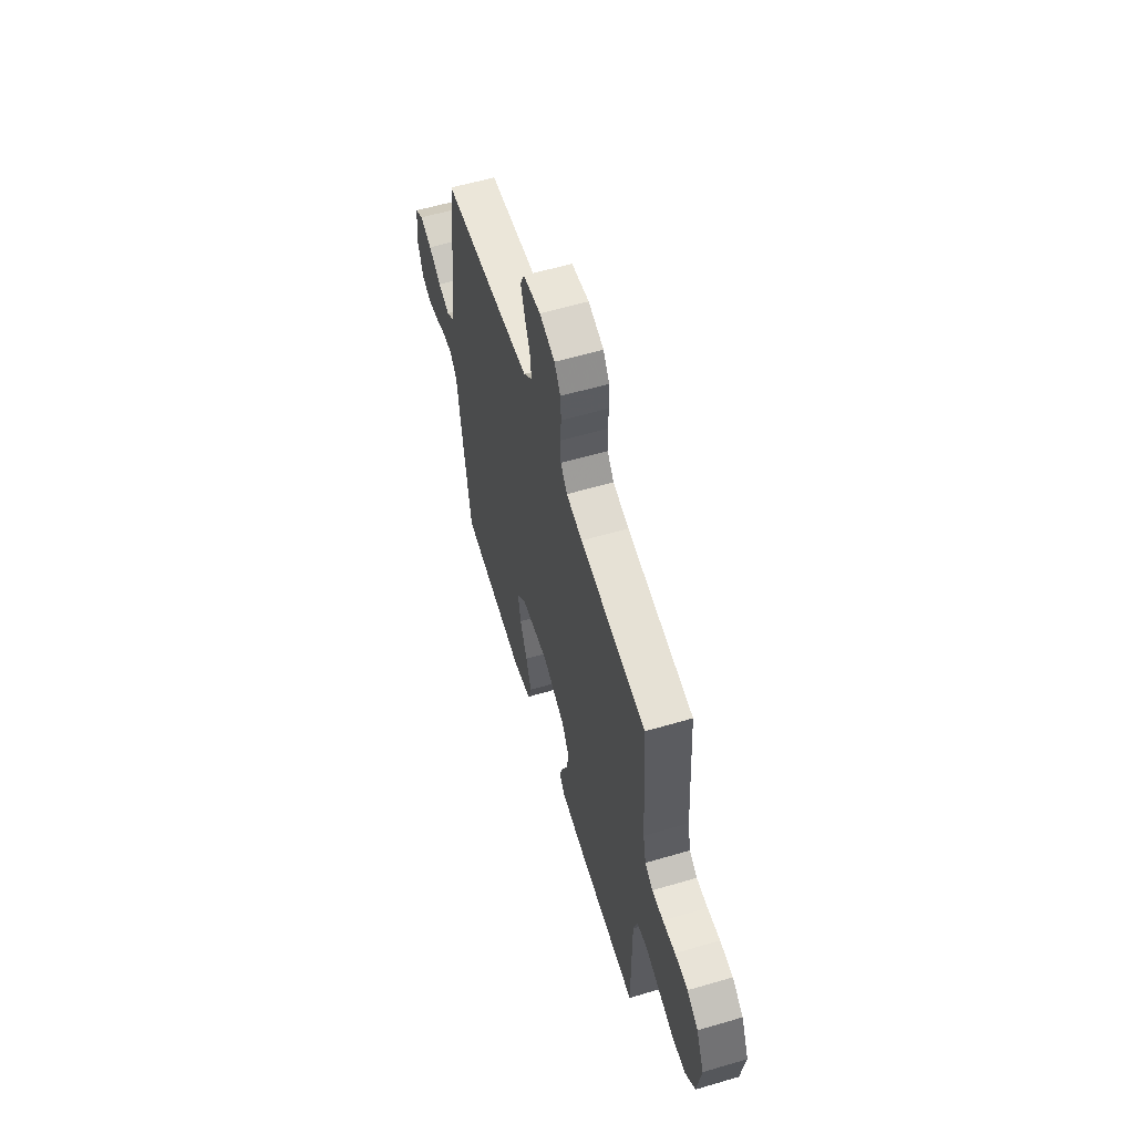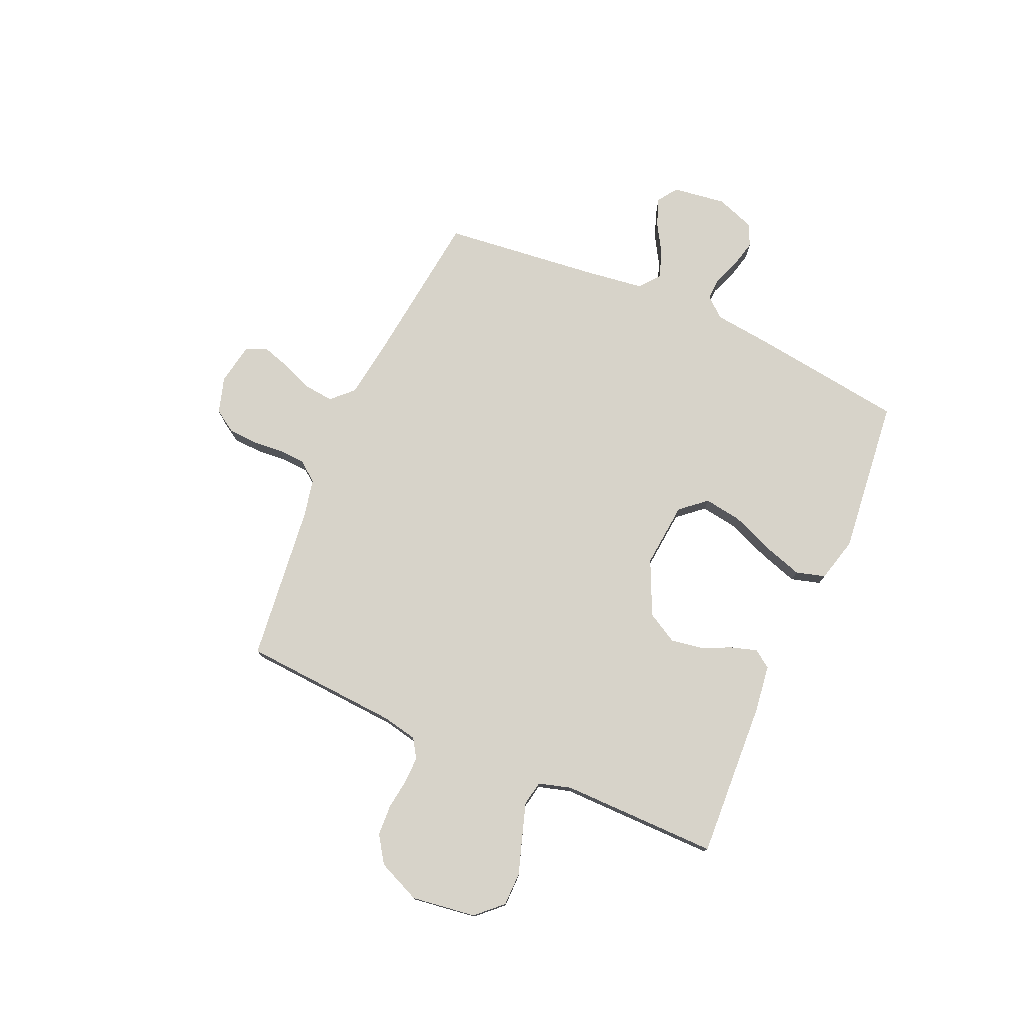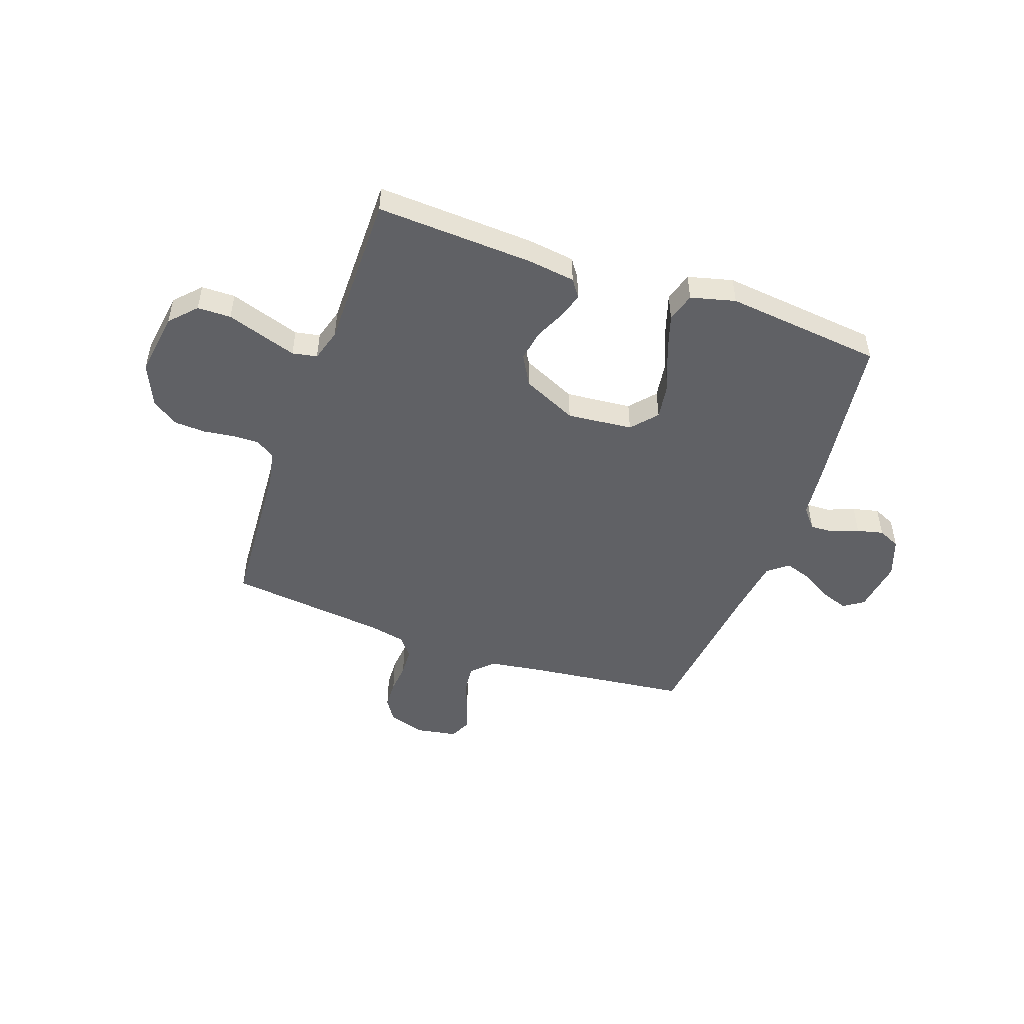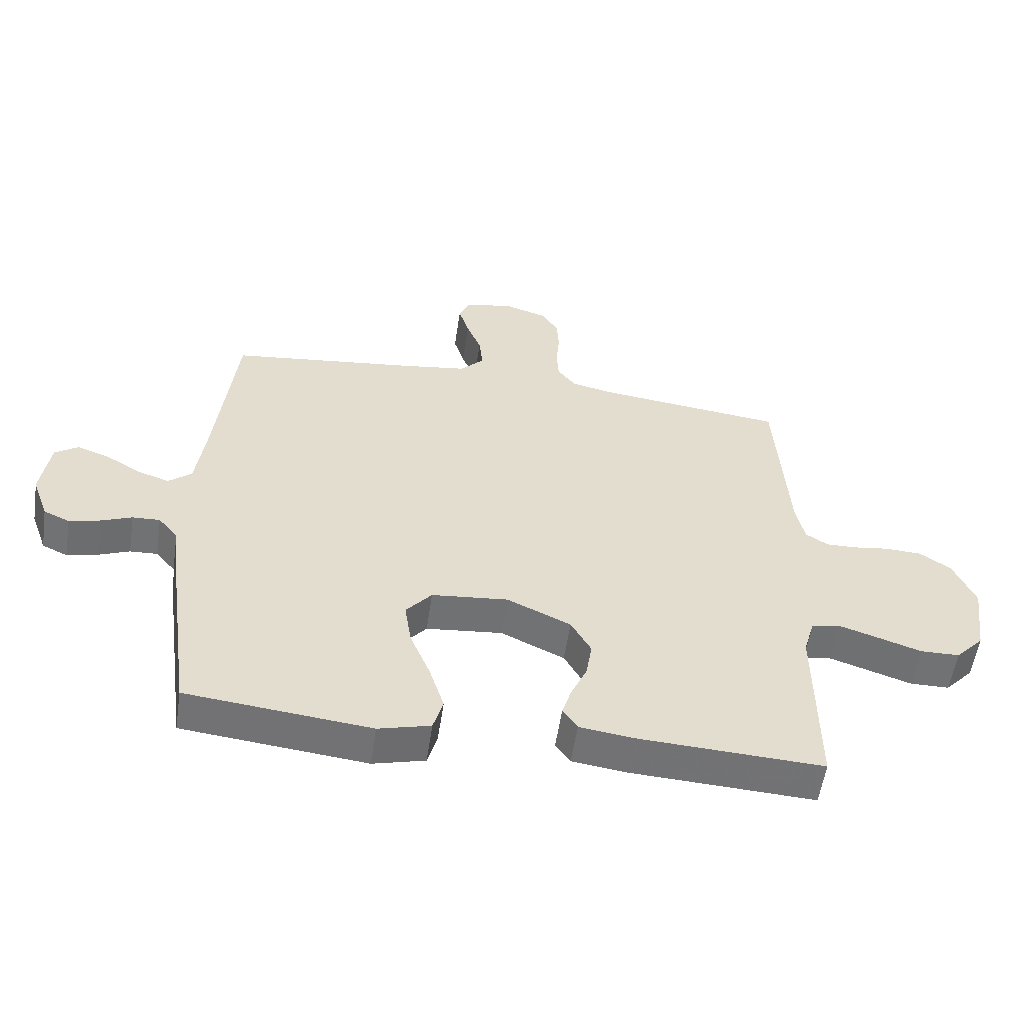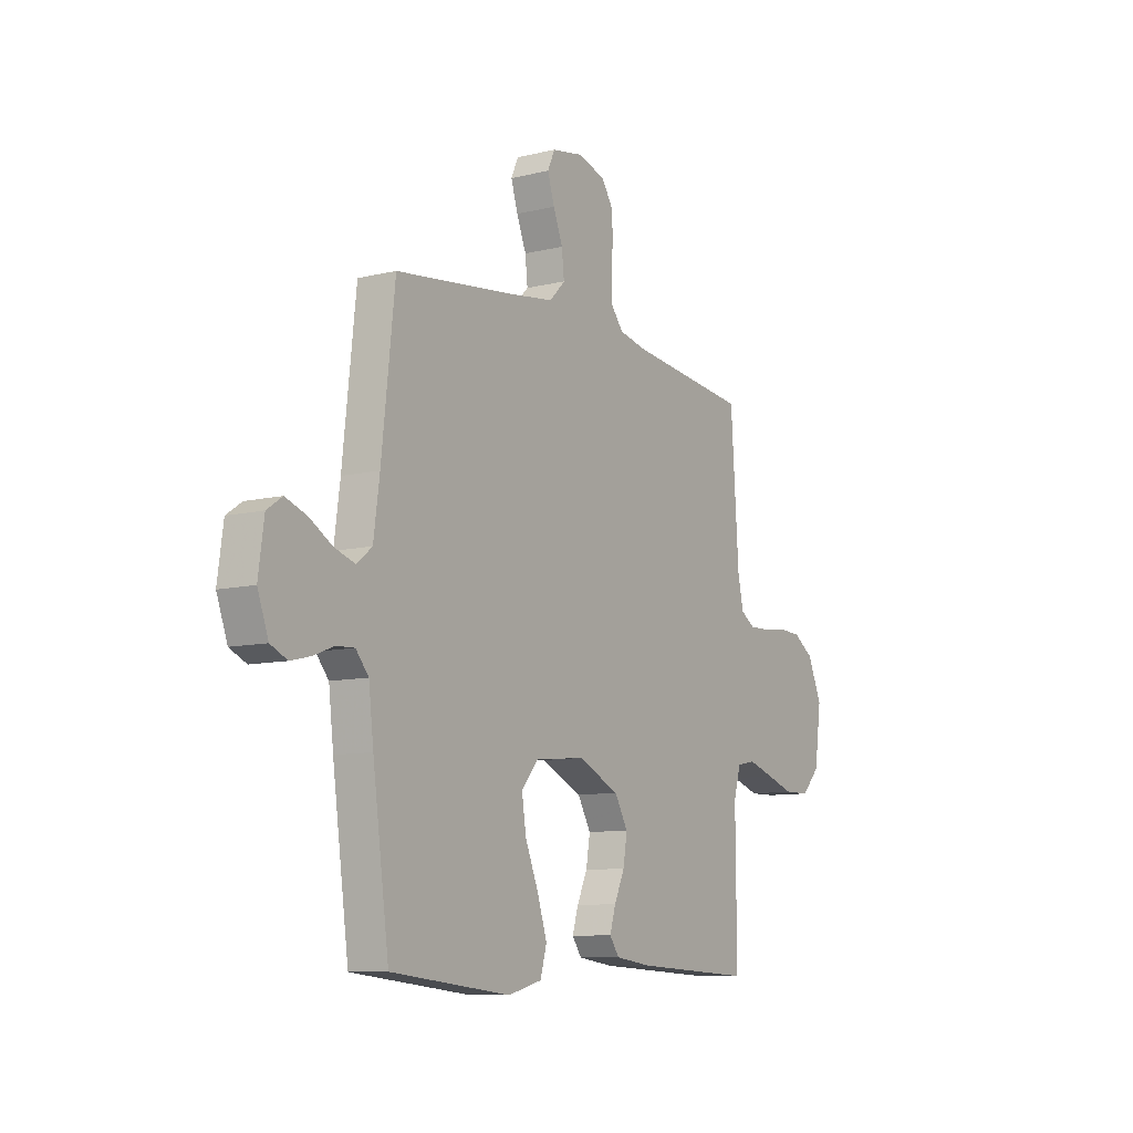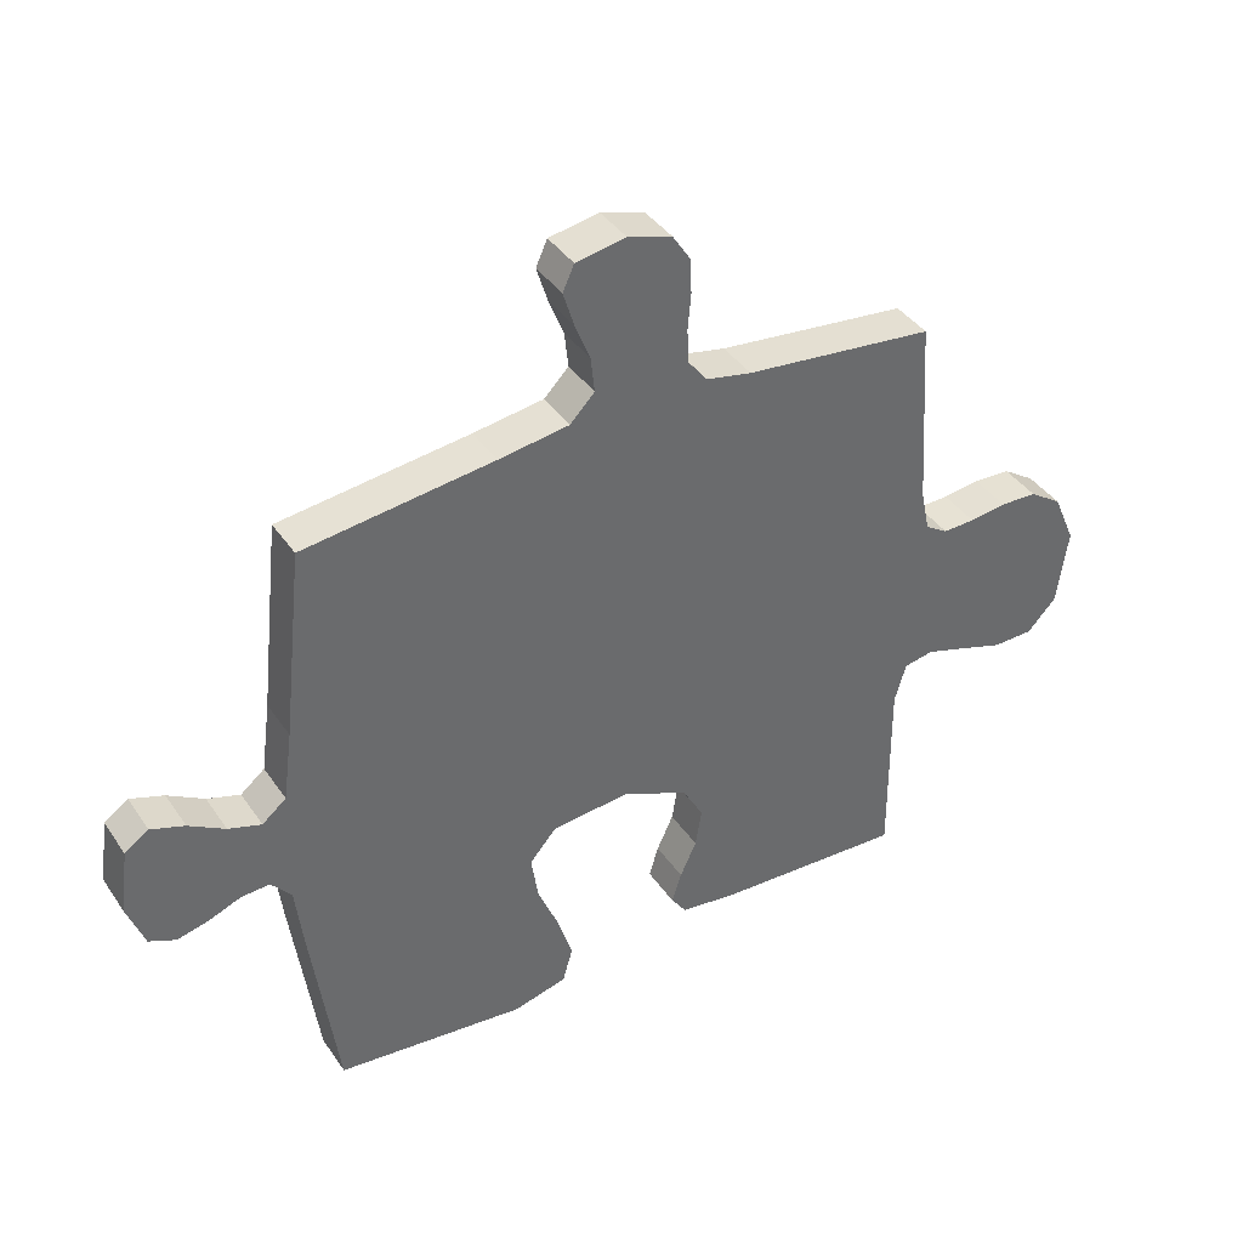
<metadata>
{"format":"obj","ext":"obj","renderer":"f3d","projection":"perspective","resolution":1024,"background":"white","views":[{"elev":59.2,"azim":73.2,"up":"+Z"},{"elev":76.4,"azim":113.7,"up":"+Y"},{"elev":-48.9,"azim":160.4,"up":"+Y"},{"elev":-55.6,"azim":-8.4,"up":"+Z"},{"elev":-9.5,"azim":-57.5,"up":"+Z"},{"elev":39.6,"azim":-30.9,"up":"+Z"}]}
</metadata>
<code>
v -0.5 0.07 -0.5
v -0.541 0.07 -0.2
v -0.553 0.07 -0.097
v -0.585 0.07 -0.059
v -0.63 0.07 -0.061
v -0.681 0.07 -0.081
v -0.731 0.07 -0.093
v -0.773 0.07 -0.074
v -0.8 0.07 0
v -0.786 0.07 0.102
v -0.748 0.07 0.128
v -0.695 0.07 0.109
v -0.638 0.07 0.075
v -0.586 0.07 0.058
v -0.548 0.07 0.089
v -0.533 0.07 0.2
v -0.5 0.07 0.5
v -0.2 0.07 0.536
v -0.089 0.07 0.552
v -0.05 0.07 0.592
v -0.056 0.07 0.648
v -0.08 0.07 0.708
v -0.097 0.07 0.763
v -0.079 0.07 0.803
v 0 0.07 0.817
v 0.069 0.07 0.796
v 0.097 0.07 0.753
v 0.1 0.07 0.698
v 0.095 0.07 0.64
v 0.098 0.07 0.587
v 0.128 0.07 0.549
v 0.2 0.07 0.534
v 0.5 0.07 0.5
v 0.52 0.07 0.2
v 0.534 0.07 0.133
v 0.57 0.07 0.11
v 0.621 0.07 0.111
v 0.679 0.07 0.119
v 0.738 0.07 0.116
v 0.789 0.07 0.082
v 0.825 0.07 0
v 0.808 0.07 -0.123
v 0.762 0.07 -0.172
v 0.698 0.07 -0.173
v 0.628 0.07 -0.15
v 0.563 0.07 -0.129
v 0.516 0.07 -0.138
v 0.498 0.07 -0.2
v 0.5 0.07 -0.5
v 0.2 0.07 -0.485
v 0.11 0.07 -0.473
v 0.086 0.07 -0.439
v 0.101 0.07 -0.39
v 0.127 0.07 -0.333
v 0.137 0.07 -0.272
v 0.104 0.07 -0.214
v 0 0.07 -0.166
v -0.125 0.07 -0.178
v -0.167 0.07 -0.227
v -0.156 0.07 -0.299
v -0.123 0.07 -0.379
v -0.099 0.07 -0.454
v -0.115 0.07 -0.51
v -0.2 0.07 -0.532
v -0.5 0 -0.5
v -0.541 0 -0.2
v -0.553 0 -0.097
v -0.585 0 -0.059
v -0.63 0 -0.061
v -0.681 0 -0.081
v -0.731 0 -0.093
v -0.773 0 -0.074
v -0.8 0 0
v -0.786 0 0.102
v -0.748 0 0.128
v -0.695 0 0.109
v -0.638 0 0.075
v -0.586 0 0.058
v -0.548 0 0.089
v -0.533 0 0.2
v -0.5 0 0.5
v -0.2 0 0.536
v -0.089 0 0.552
v -0.05 0 0.592
v -0.056 0 0.648
v -0.08 0 0.708
v -0.097 0 0.763
v -0.079 0 0.803
v 0 0 0.817
v 0.069 0 0.796
v 0.097 0 0.753
v 0.1 0 0.698
v 0.095 0 0.64
v 0.098 0 0.587
v 0.128 0 0.549
v 0.2 0 0.534
v 0.5 0 0.5
v 0.52 0 0.2
v 0.534 0 0.133
v 0.57 0 0.11
v 0.621 0 0.111
v 0.679 0 0.119
v 0.738 0 0.116
v 0.789 0 0.082
v 0.825 0 0
v 0.808 0 -0.123
v 0.762 0 -0.172
v 0.698 0 -0.173
v 0.628 0 -0.15
v 0.563 0 -0.129
v 0.516 0 -0.138
v 0.498 0 -0.2
v 0.5 0 -0.5
v 0.2 0 -0.485
v 0.11 0 -0.473
v 0.086 0 -0.439
v 0.101 0 -0.39
v 0.127 0 -0.333
v 0.137 0 -0.272
v 0.104 0 -0.214
v 0 0 -0.166
v -0.125 0 -0.178
v -0.167 0 -0.227
v -0.156 0 -0.299
v -0.123 0 -0.379
v -0.099 0 -0.454
v -0.115 0 -0.51
v -0.2 0 -0.532
f 60 61 62 63
f 60 63 64 1
f 51 52 53 54
f 51 54 55
f 48 49 50 51
f 47 48 51 55
f 42 43 44 45
f 42 45 46
f 41 42 46
f 40 41 46 47
f 37 38 39 40
f 36 37 40 47
f 32 33 34
f 31 32 34 35
f 26 27 28 29
f 26 29 30
f 25 26 30
f 24 25 30
f 21 22 23 24
f 21 24 30 31
f 16 17 18
f 15 16 18 19
f 10 11 12 13
f 10 13 14
f 9 10 14
f 8 9 14
f 5 6 7 8
f 5 8 14
f 4 5 14 15
f 60 1 2 3
f 59 60 3 4
f 36 47 55 56
f 35 36 56 57
f 20 21 31 35
f 19 20 35 57
f 15 19 57 58
f 4 15 58 59
f 127 126 125 124
f 65 128 127 124
f 118 117 116 115
f 119 118 115
f 115 114 113 112
f 119 115 112 111
f 109 108 107 106
f 110 109 106
f 110 106 105
f 111 110 105 104
f 104 103 102 101
f 111 104 101 100
f 98 97 96
f 99 98 96 95
f 93 92 91 90
f 94 93 90
f 94 90 89
f 94 89 88
f 88 87 86 85
f 95 94 88 85
f 82 81 80
f 83 82 80 79
f 77 76 75 74
f 78 77 74
f 78 74 73
f 78 73 72
f 72 71 70 69
f 78 72 69
f 79 78 69 68
f 67 66 65 124
f 68 67 124 123
f 120 119 111 100
f 121 120 100 99
f 99 95 85 84
f 121 99 84 83
f 122 121 83 79
f 123 122 79 68
f 1 65 66 2
f 2 66 67 3
f 3 67 68 4
f 4 68 69 5
f 5 69 70 6
f 6 70 71 7
f 7 71 72 8
f 8 72 73 9
f 9 73 74 10
f 10 74 75 11
f 11 75 76 12
f 12 76 77 13
f 13 77 78 14
f 14 78 79 15
f 15 79 80 16
f 16 80 81 17
f 17 81 82 18
f 18 82 83 19
f 19 83 84 20
f 20 84 85 21
f 21 85 86 22
f 22 86 87 23
f 23 87 88 24
f 24 88 89 25
f 25 89 90 26
f 26 90 91 27
f 27 91 92 28
f 28 92 93 29
f 29 93 94 30
f 30 94 95 31
f 31 95 96 32
f 32 96 97 33
f 33 97 98 34
f 34 98 99 35
f 35 99 100 36
f 36 100 101 37
f 37 101 102 38
f 38 102 103 39
f 39 103 104 40
f 40 104 105 41
f 41 105 106 42
f 42 106 107 43
f 43 107 108 44
f 44 108 109 45
f 45 109 110 46
f 46 110 111 47
f 47 111 112 48
f 48 112 113 49
f 49 113 114 50
f 50 114 115 51
f 51 115 116 52
f 52 116 117 53
f 53 117 118 54
f 54 118 119 55
f 55 119 120 56
f 56 120 121 57
f 57 121 122 58
f 58 122 123 59
f 59 123 124 60
f 60 124 125 61
f 61 125 126 62
f 62 126 127 63
f 63 127 128 64
f 64 128 65 1

</code>
